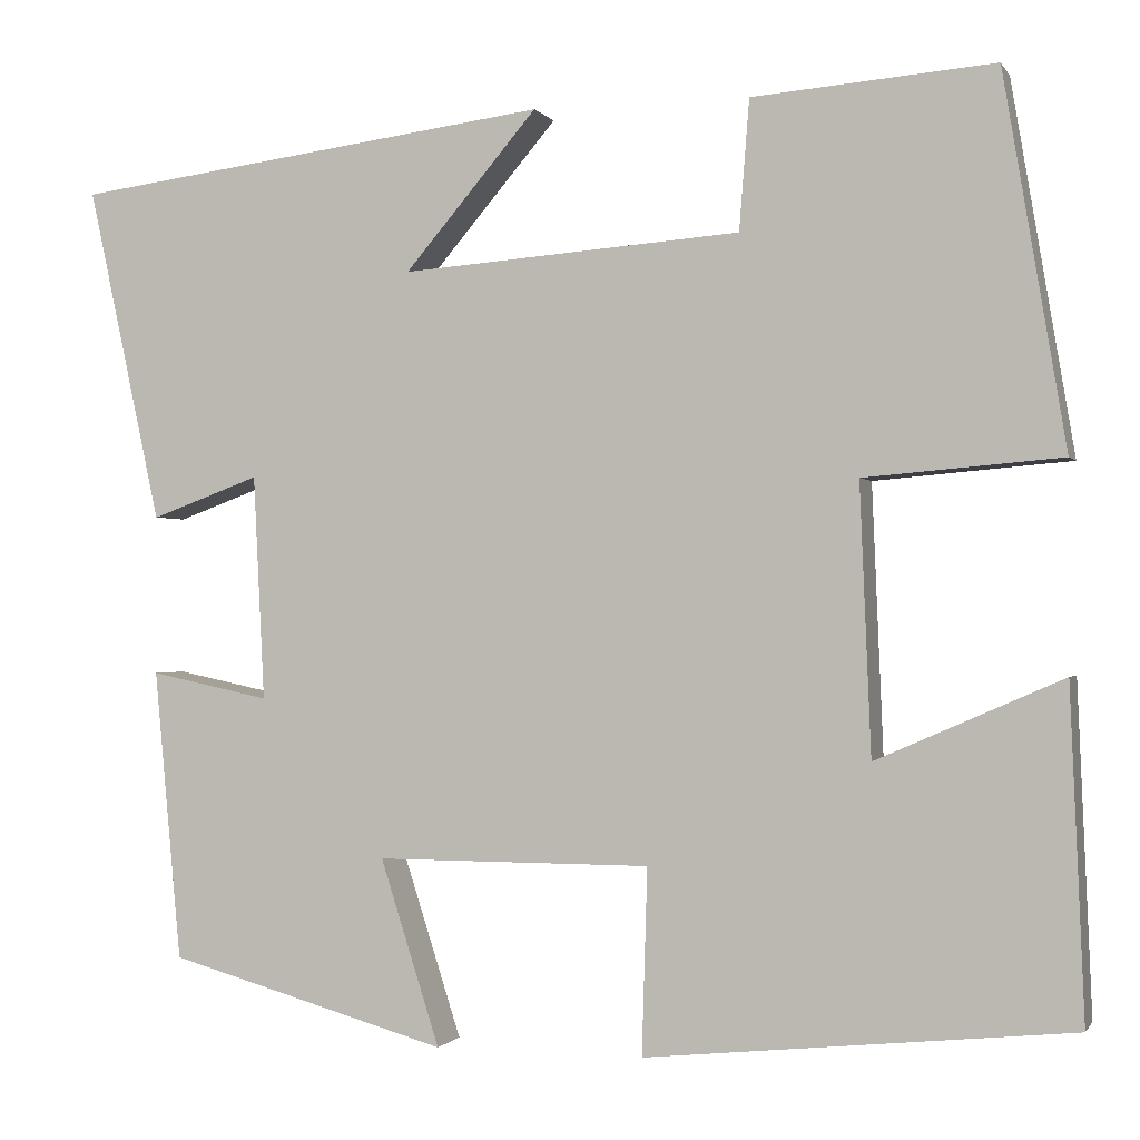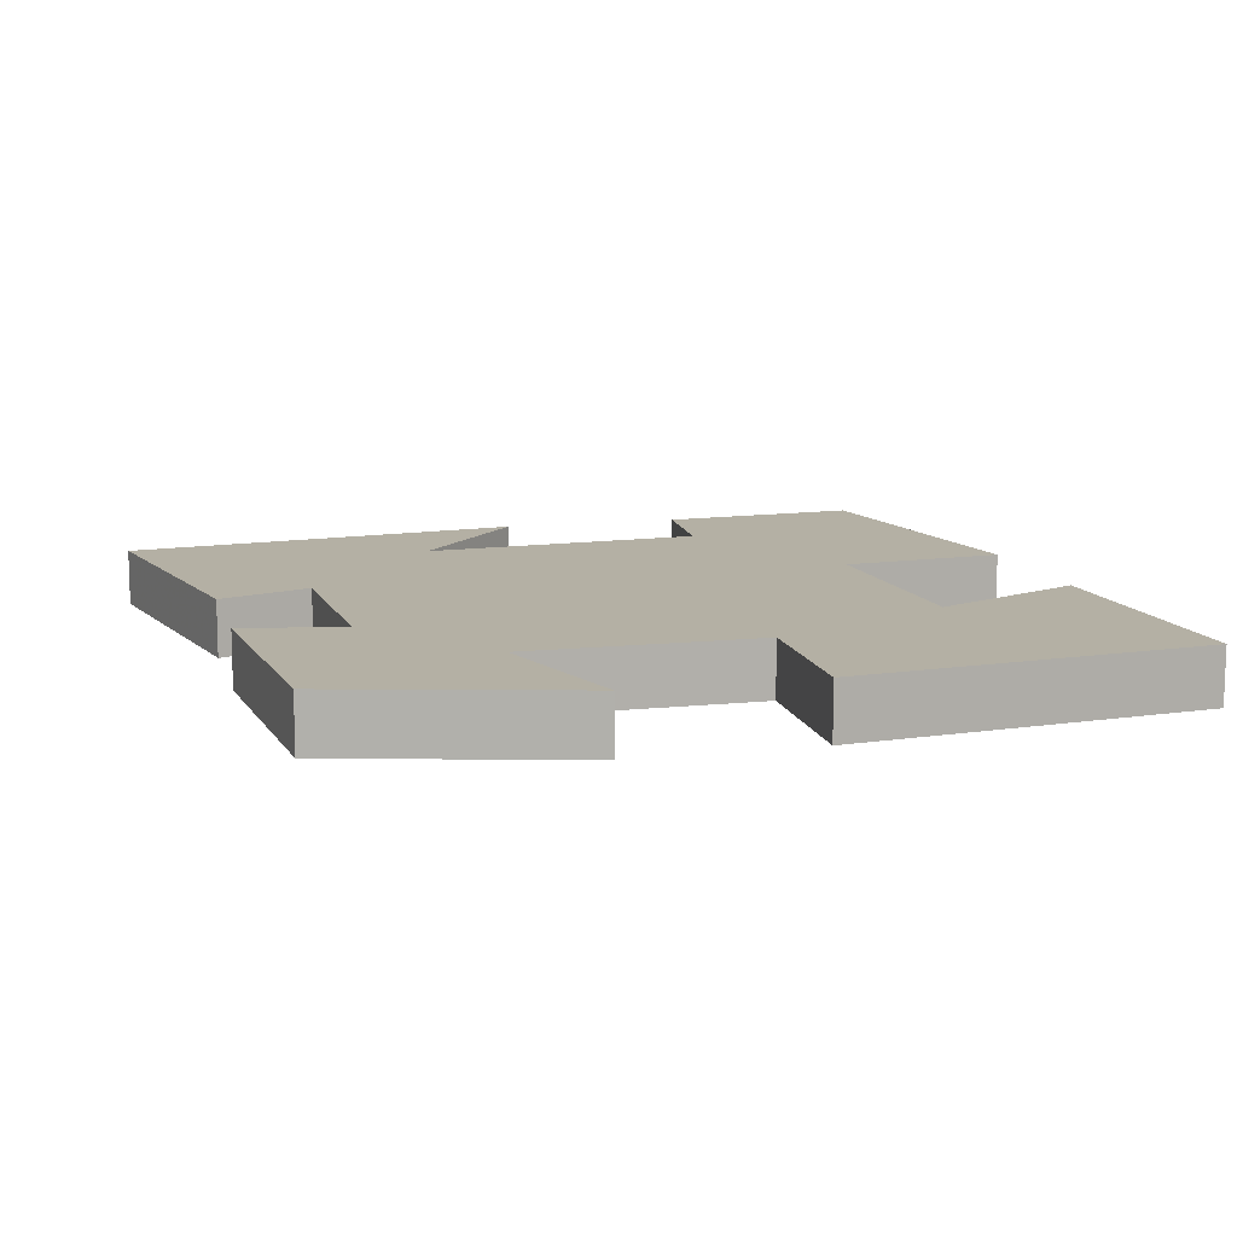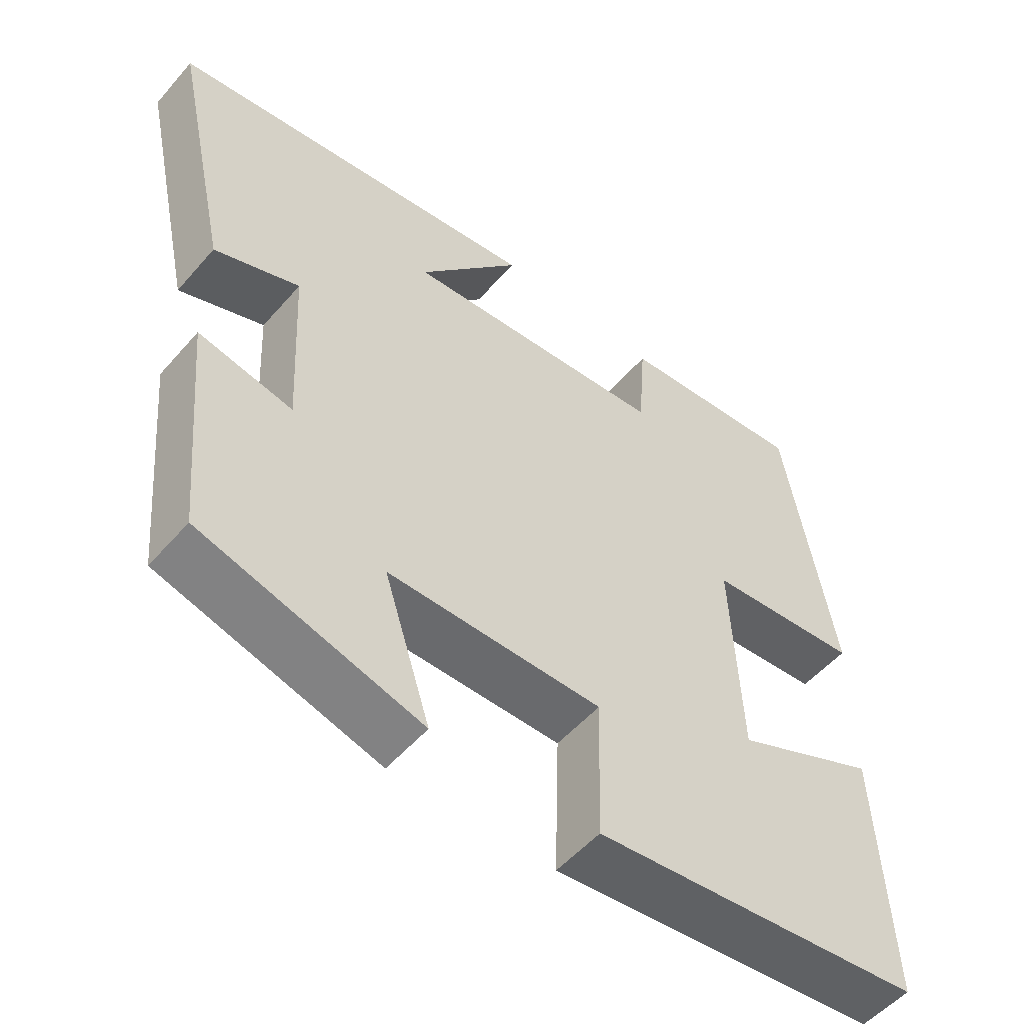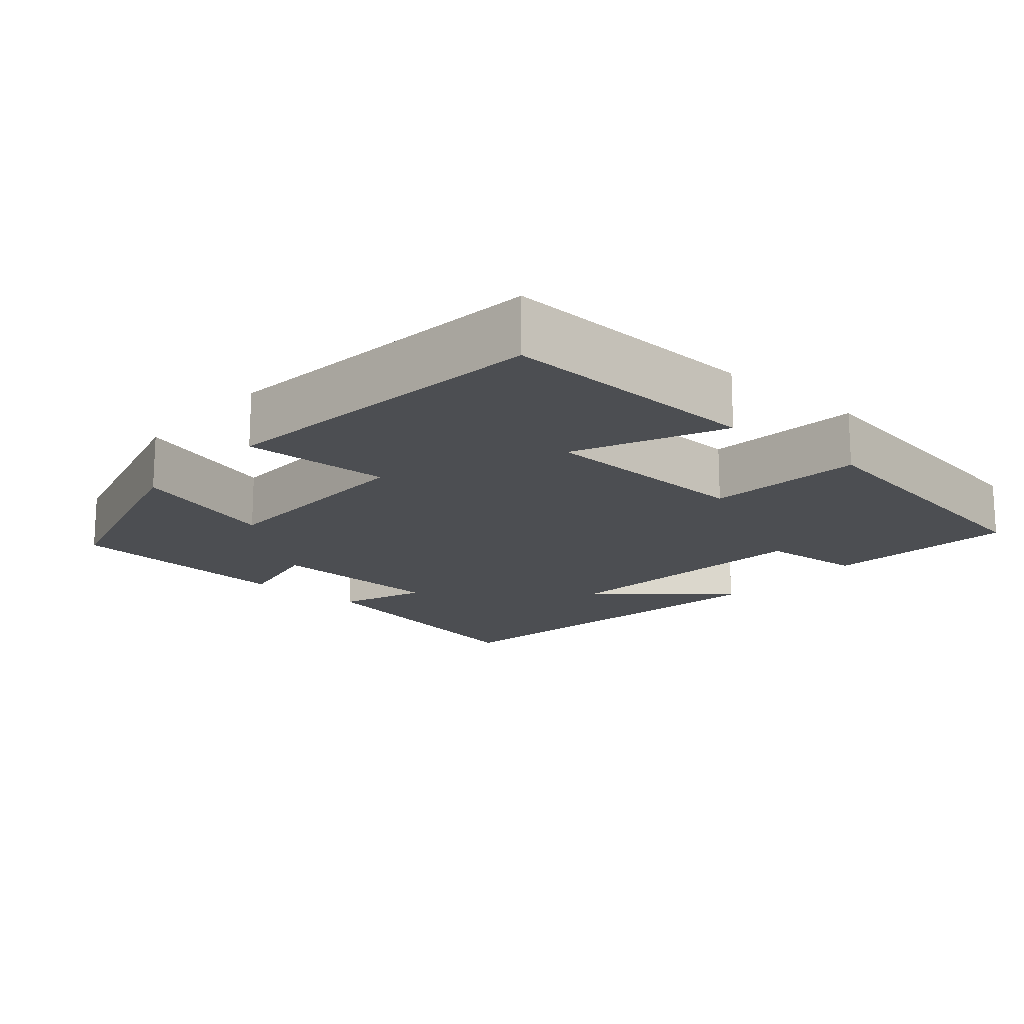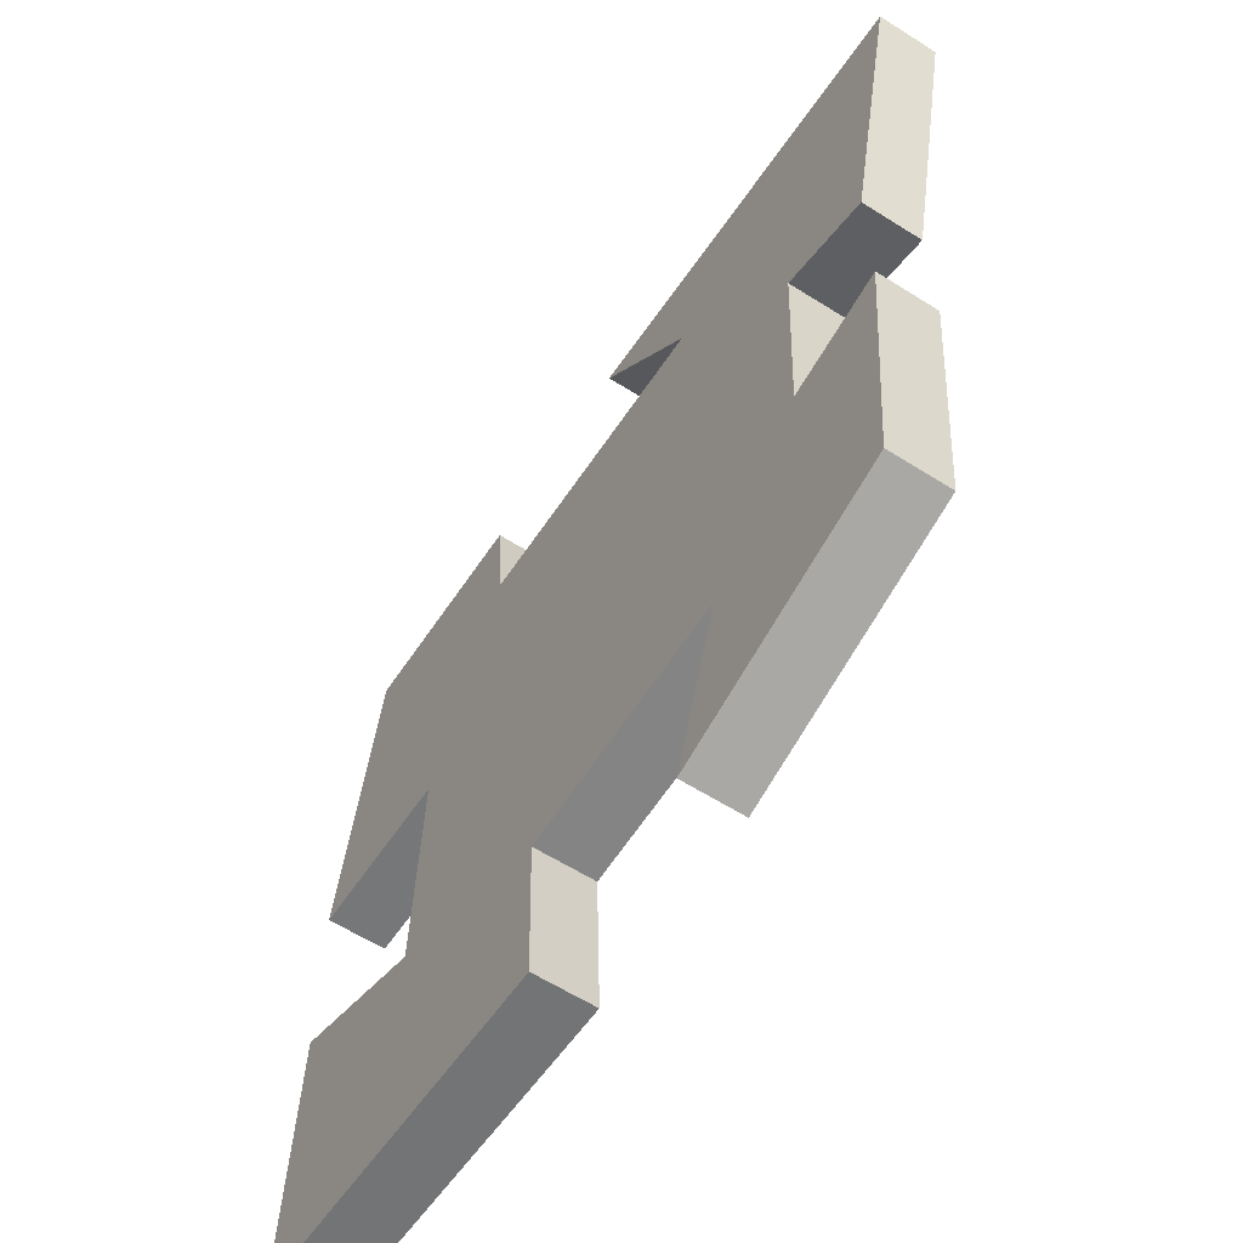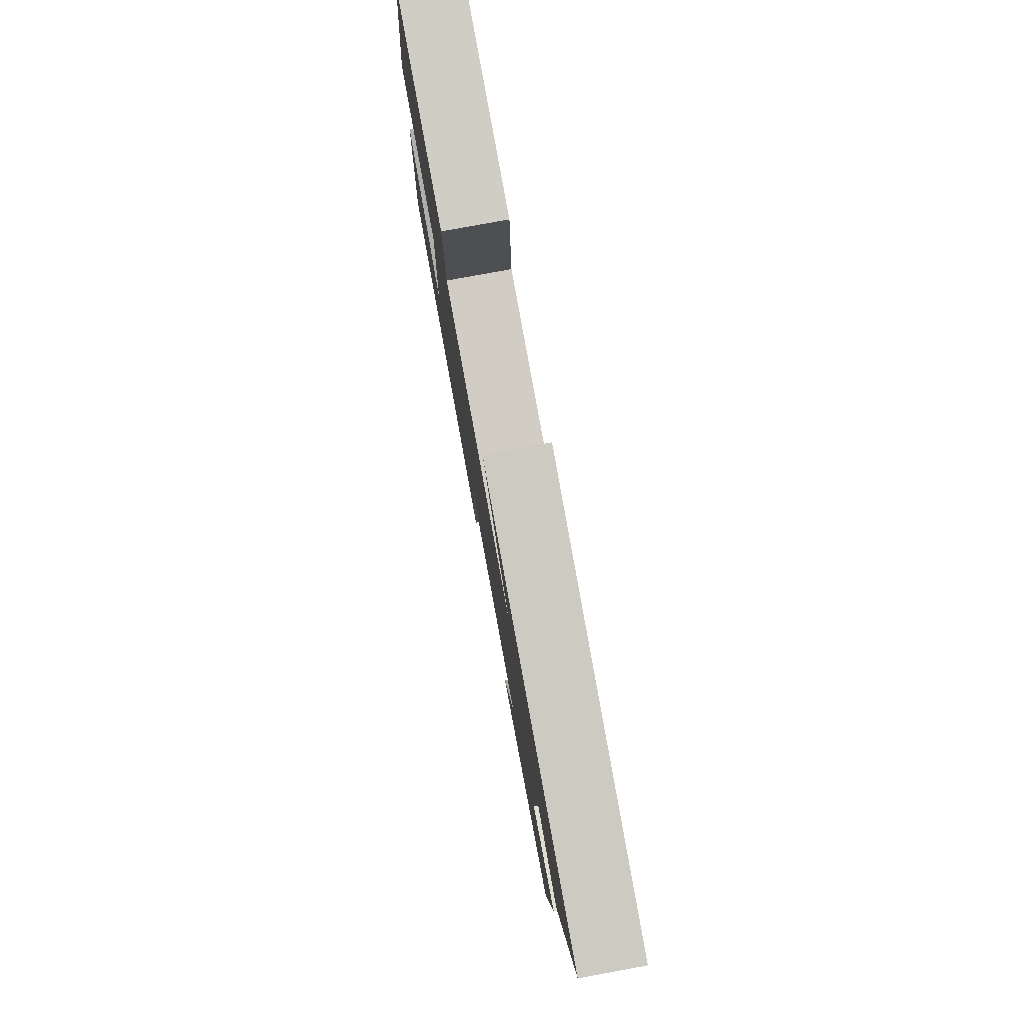
<metadata>
{"format":"obj","ext":"obj","renderer":"f3d","projection":"perspective","resolution":1024,"background":"white","views":[{"elev":-0.8,"azim":-163.2,"up":"+Z"},{"elev":11.4,"azim":165.4,"up":"+Y"},{"elev":-53.0,"azim":140.2,"up":"+Z"},{"elev":-16.6,"azim":-131.1,"up":"+Y"},{"elev":-61.4,"azim":57.3,"up":"+Z"},{"elev":79.3,"azim":79.6,"up":"+Z"}]}
</metadata>
<code>
v -0.433 0.07 0.521
v -0.173 0.07 0.5
v -0.162 0.07 0.36
v 0.204 0.07 0.332
v 0.061 0.07 0.5
v 0.579 0.07 0.432
v 0.5 0.07 0.07
v 0.383 0.07 0.113
v 0.371 0.07 -0.129
v 0.5 0.07 -0.102
v 0.471 0.07 -0.415
v 0.169 0.07 -0.5
v 0.233 0.07 -0.3
v -0.063 0.07 -0.3
v -0.057 0.07 -0.5
v -0.515 0.07 -0.453
v -0.5 0.07 -0.099
v -0.3 0.07 -0.187
v -0.288 0.07 0.103
v -0.5 0.07 0.121
v -0.433 0 0.521
v -0.173 0 0.5
v -0.162 0 0.36
v 0.204 0 0.332
v 0.061 0 0.5
v 0.579 0 0.432
v 0.5 0 0.07
v 0.383 0 0.113
v 0.371 0 -0.129
v 0.5 0 -0.102
v 0.471 0 -0.415
v 0.169 0 -0.5
v 0.233 0 -0.3
v -0.063 0 -0.3
v -0.057 0 -0.5
v -0.515 0 -0.453
v -0.5 0 -0.099
v -0.3 0 -0.187
v -0.288 0 0.103
v -0.5 0 0.121
f 19 20 1 2
f 18 19 2 3
f 15 16 17 18
f 14 15 18 3
f 13 14 3 4
f 10 11 12 13
f 9 10 13
f 8 9 13 4
f 7 8 4
f 4 5 6 7
f 22 21 40 39
f 23 22 39 38
f 38 37 36 35
f 23 38 35 34
f 24 23 34 33
f 33 32 31 30
f 33 30 29
f 24 33 29 28
f 24 28 27
f 27 26 25 24
f 1 21 22 2
f 2 22 23 3
f 3 23 24 4
f 4 24 25 5
f 5 25 26 6
f 6 26 27 7
f 7 27 28 8
f 8 28 29 9
f 9 29 30 10
f 10 30 31 11
f 11 31 32 12
f 12 32 33 13
f 13 33 34 14
f 14 34 35 15
f 15 35 36 16
f 16 36 37 17
f 17 37 38 18
f 18 38 39 19
f 19 39 40 20
f 20 40 21 1

</code>
